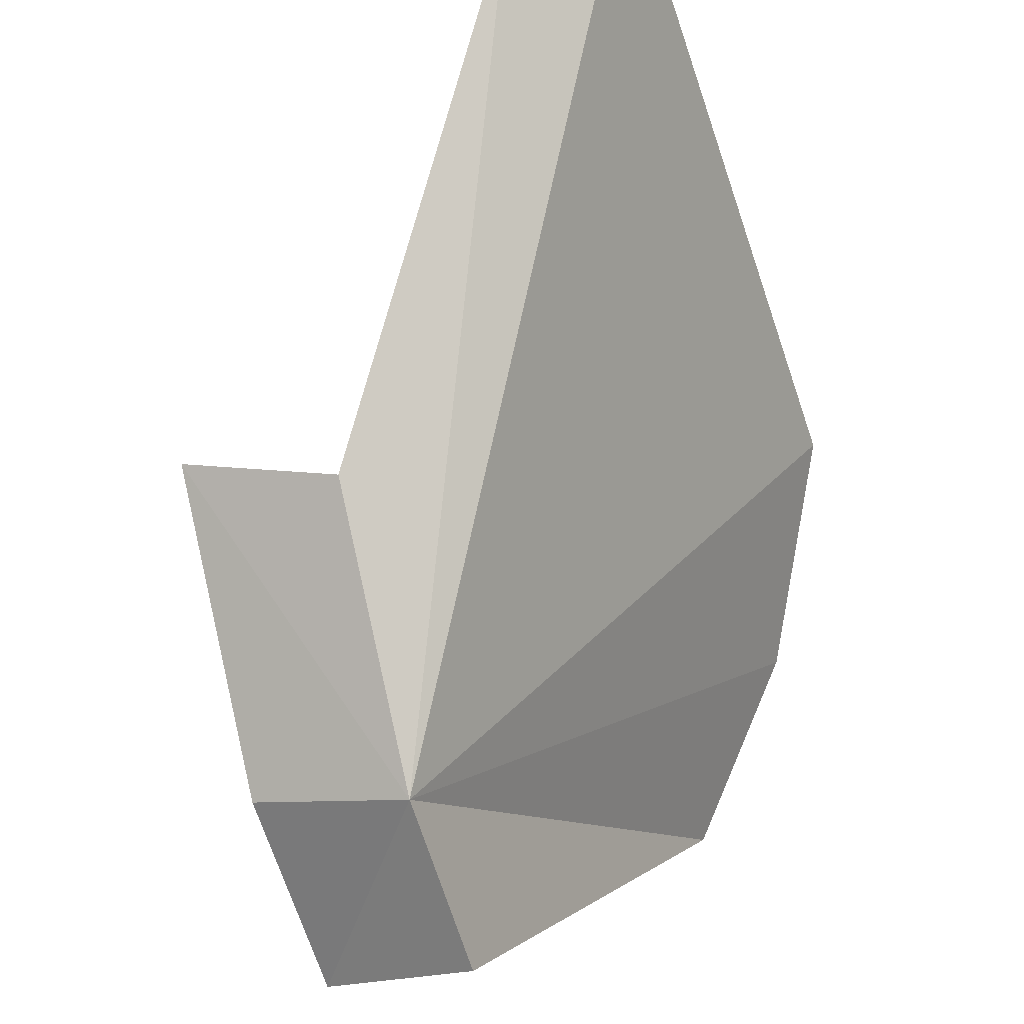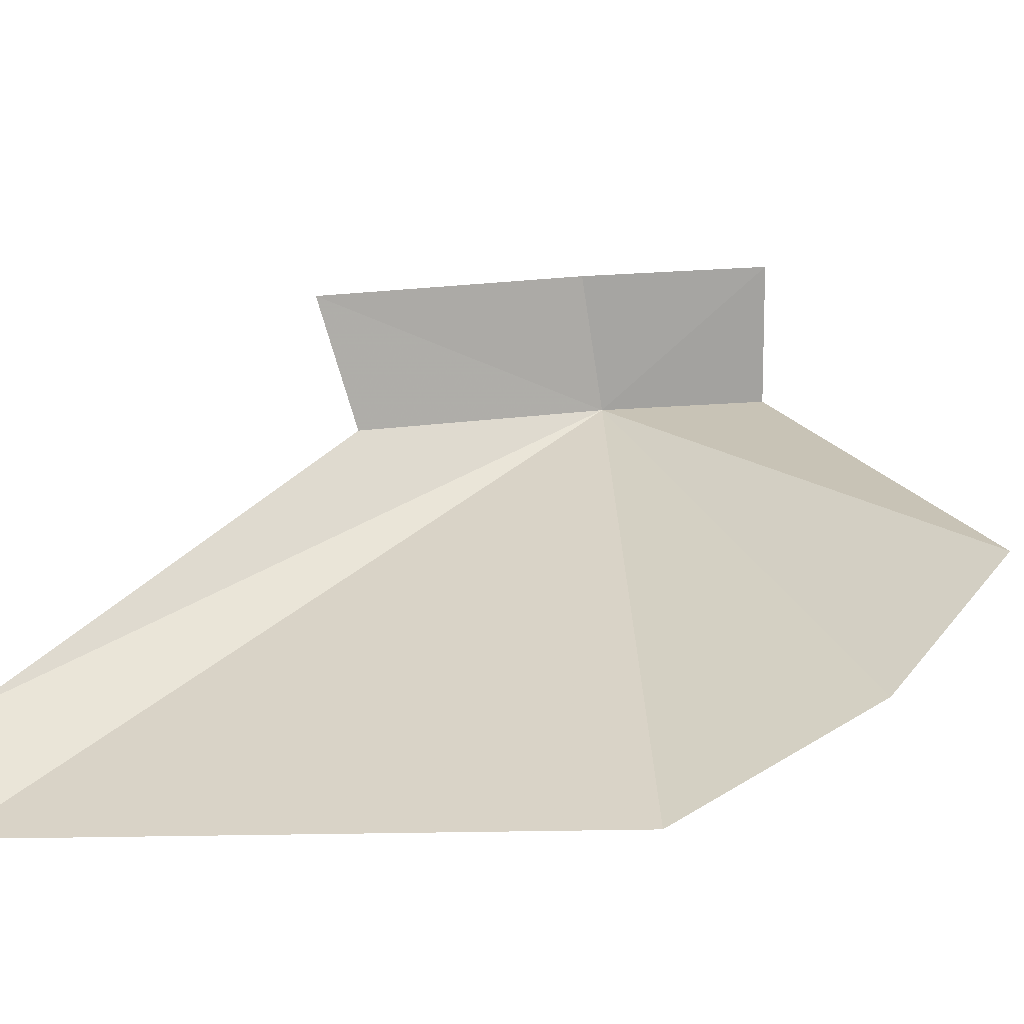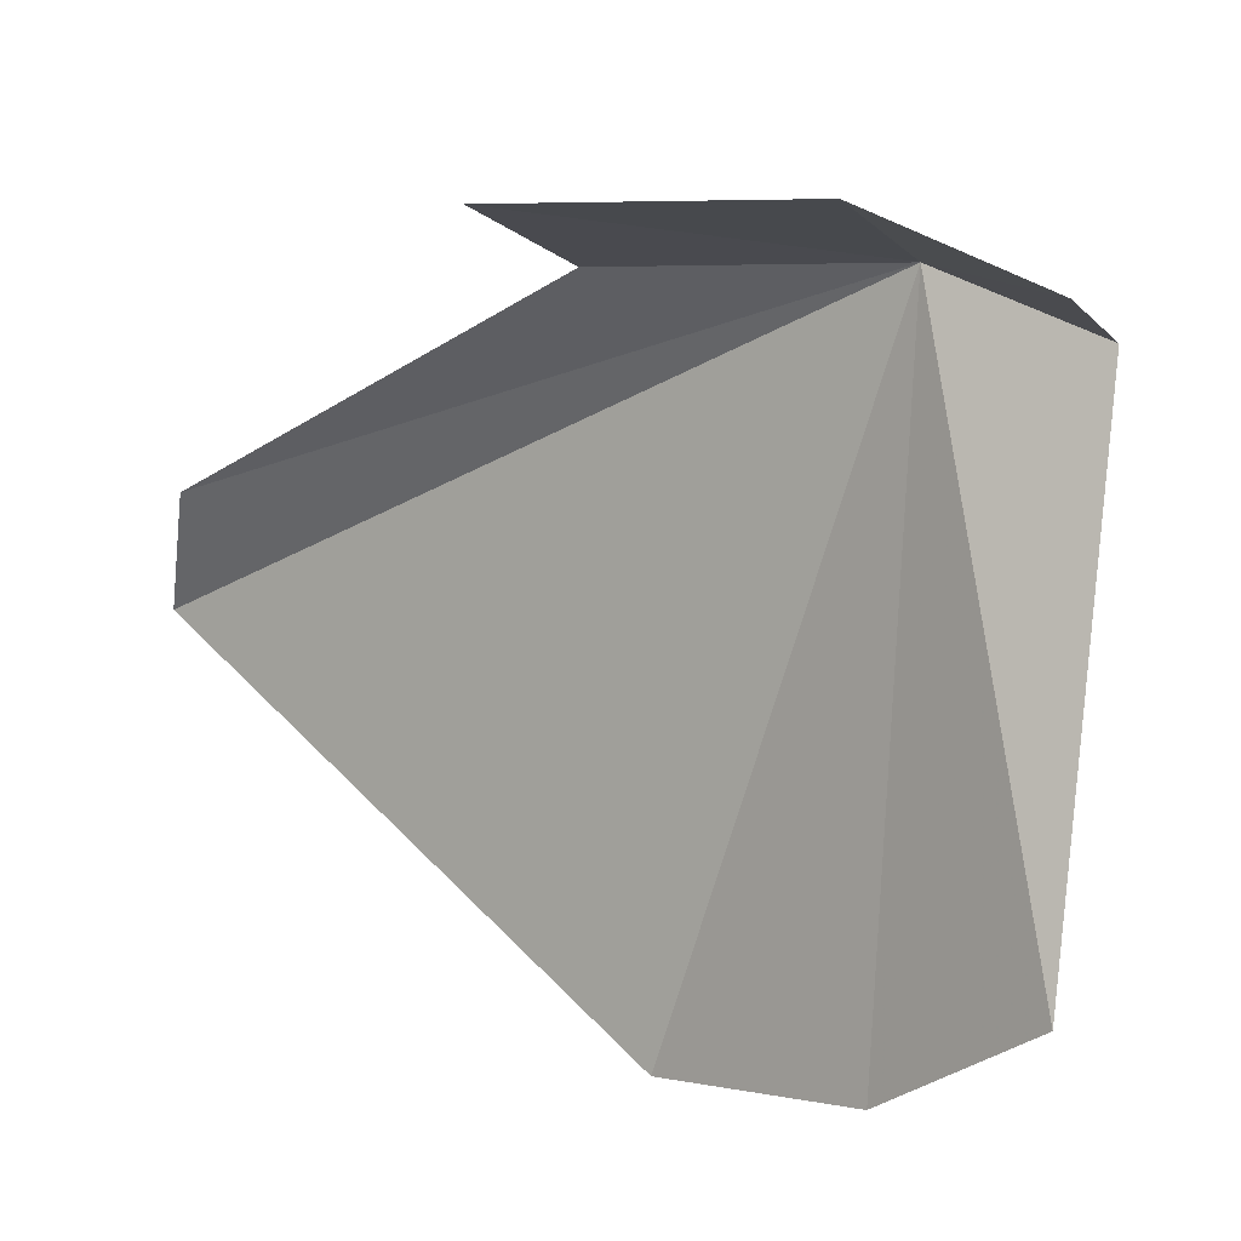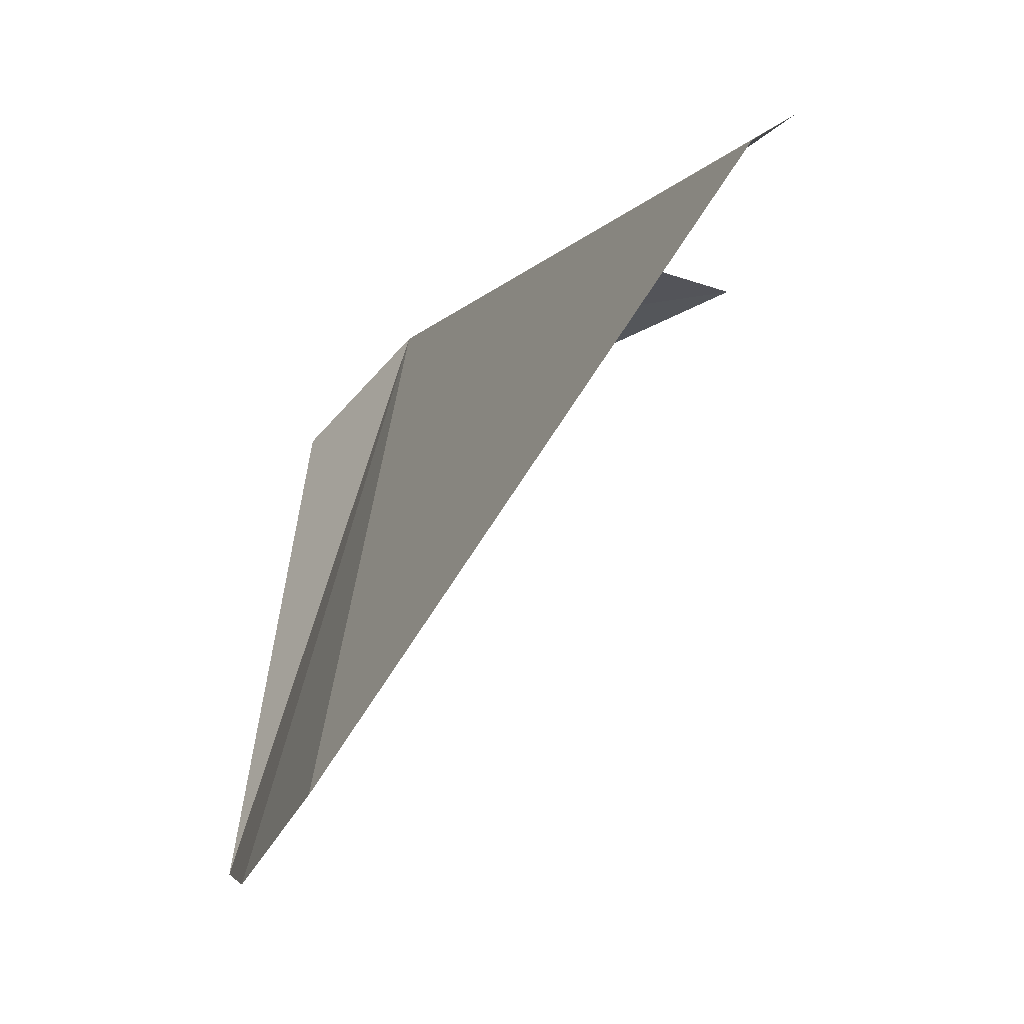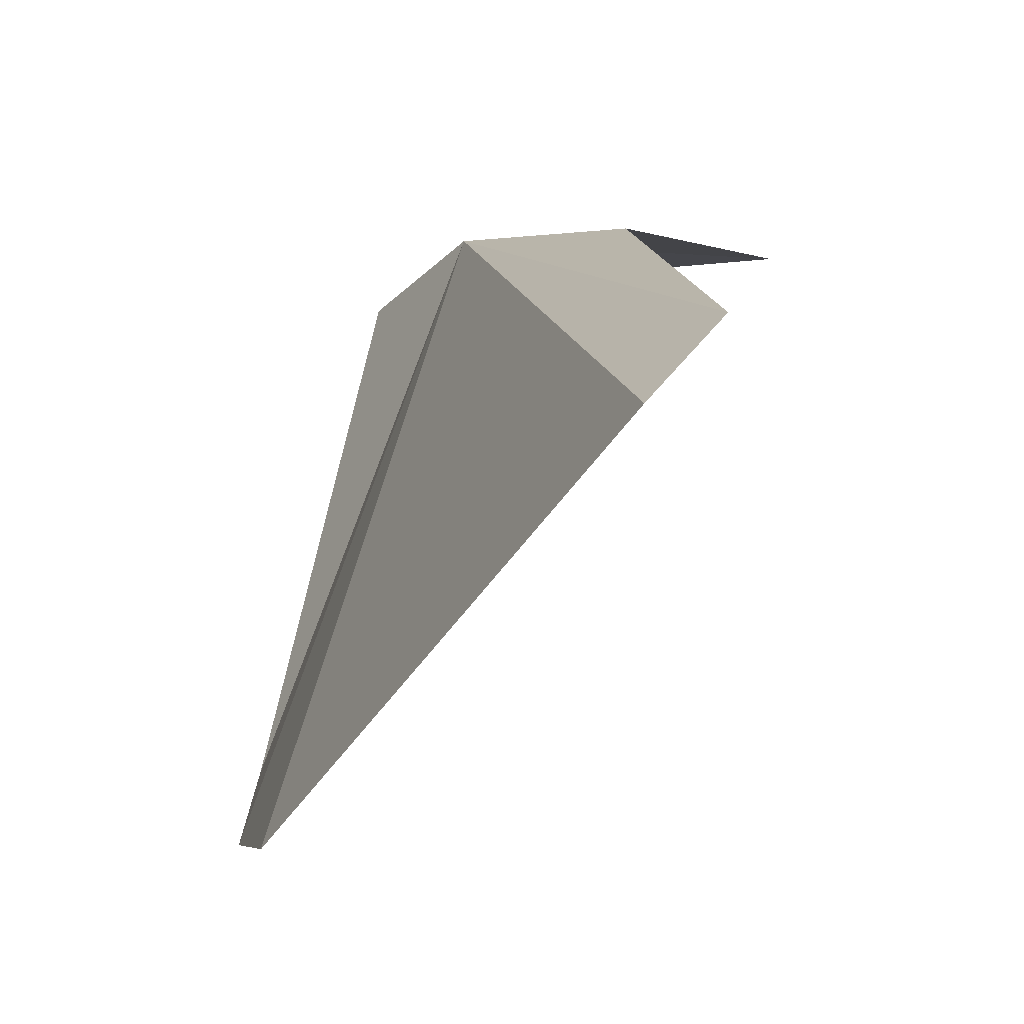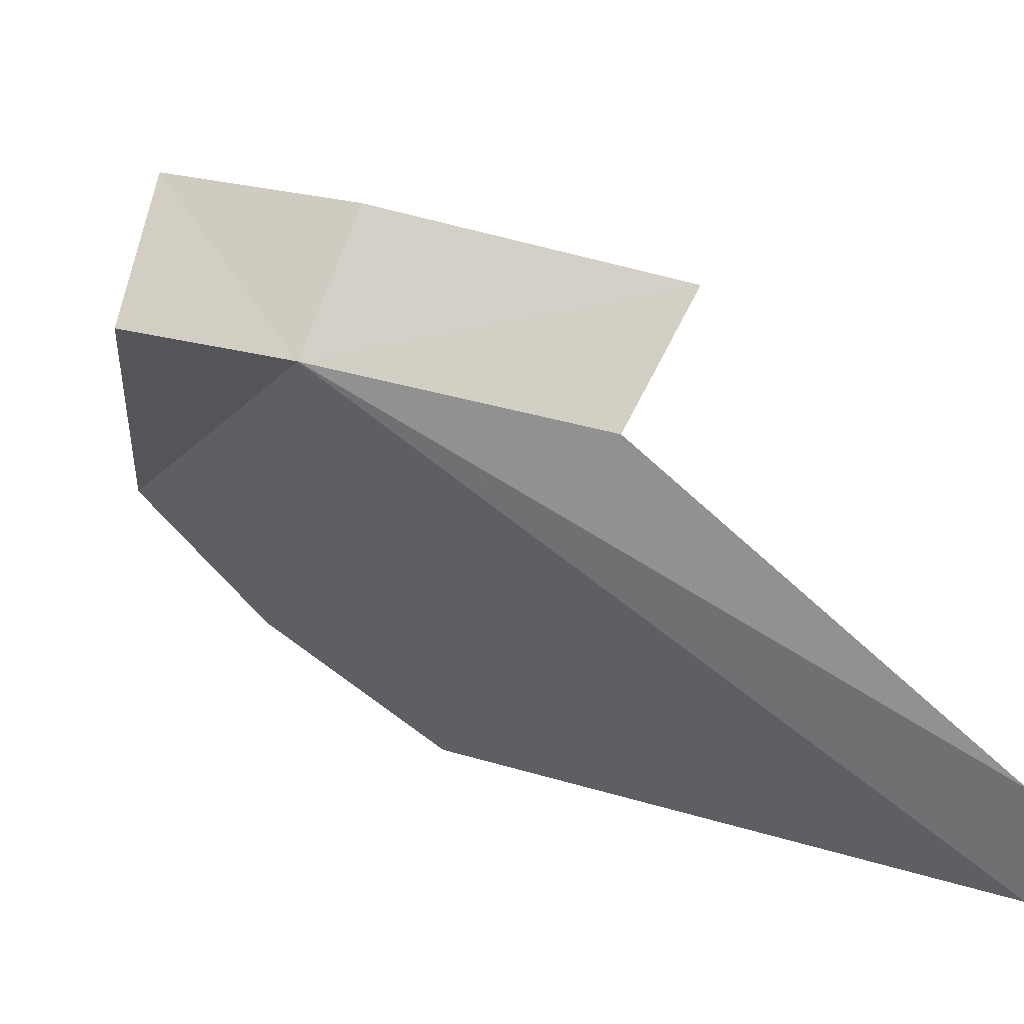
<metadata>
{"format":"obj","ext":"obj","renderer":"f3d","projection":"perspective","resolution":1024,"background":"white","views":[{"elev":65.6,"azim":62.0,"up":"+Y"},{"elev":-22.6,"azim":-41.4,"up":"+Z"},{"elev":47.2,"azim":-6.8,"up":"+Z"},{"elev":9.0,"azim":-151.5,"up":"+Y"},{"elev":28.8,"azim":-141.2,"up":"+Y"},{"elev":23.0,"azim":158.1,"up":"+Z"}]}
</metadata>
<code>
v -0.05567 -0.2227 0.8747
v -0.08028 -0.2185 0.8778
v -0.07372 -0.2155 0.8701
v -0.06123 -0.2266 0.8829
v -0.0512 -0.2362 0.8834
v -0.04659 -0.2311 0.8753
v -0.09864 -0.2058 0.8453
v -0.1001 -0.2071 0.8359
v -0.07314 -0.2459 0.8334
v -0.06238 -0.2552 0.8418
v -0.0538 -0.2587 0.8528
f 1 2 3
f 1 4 2
f 1 5 4
f 1 6 5
f 1 3 7
f 1 7 8
f 1 8 9
f 1 9 10
f 1 10 11
f 1 11 6

</code>
